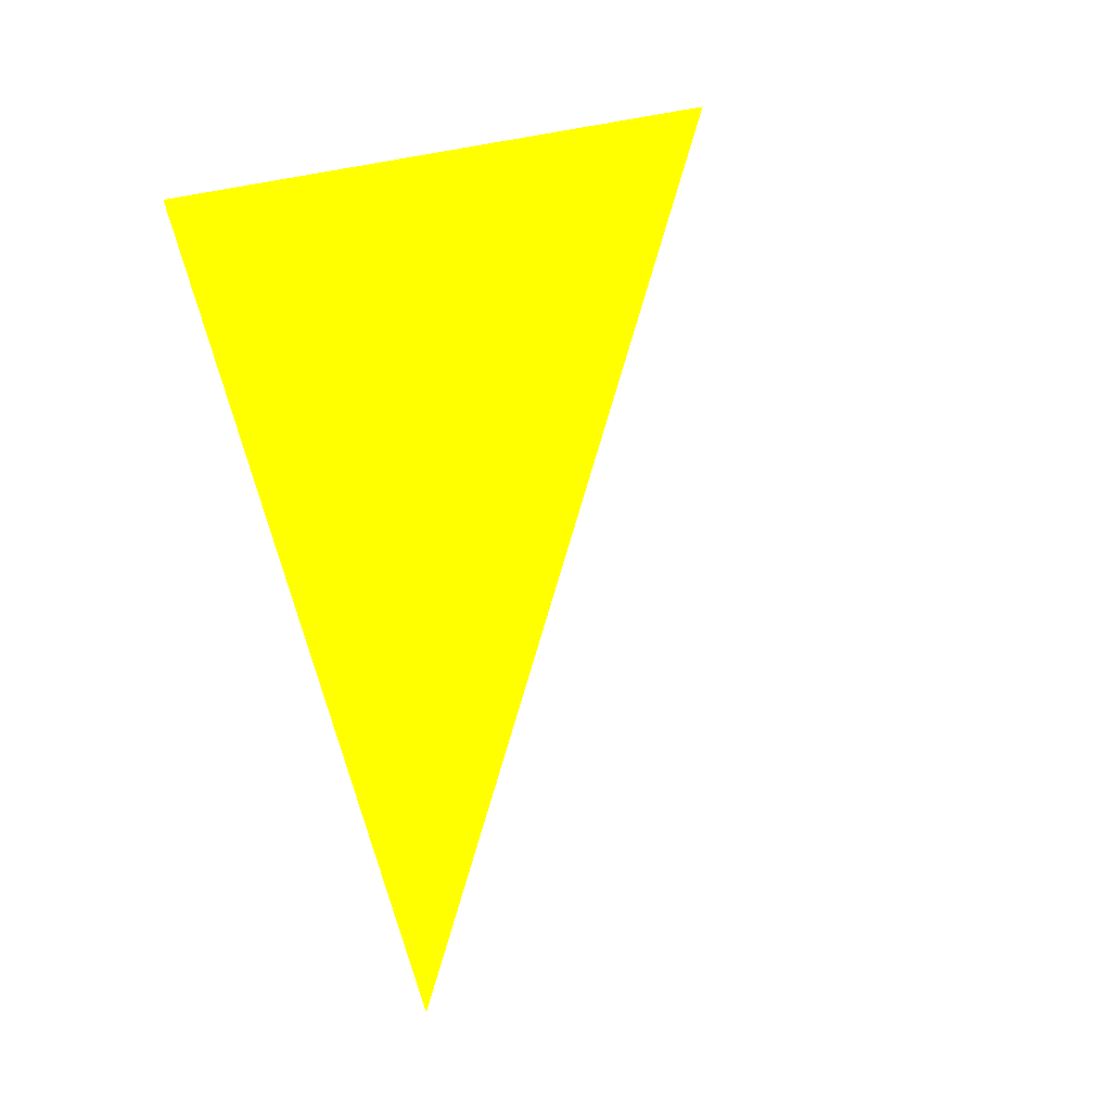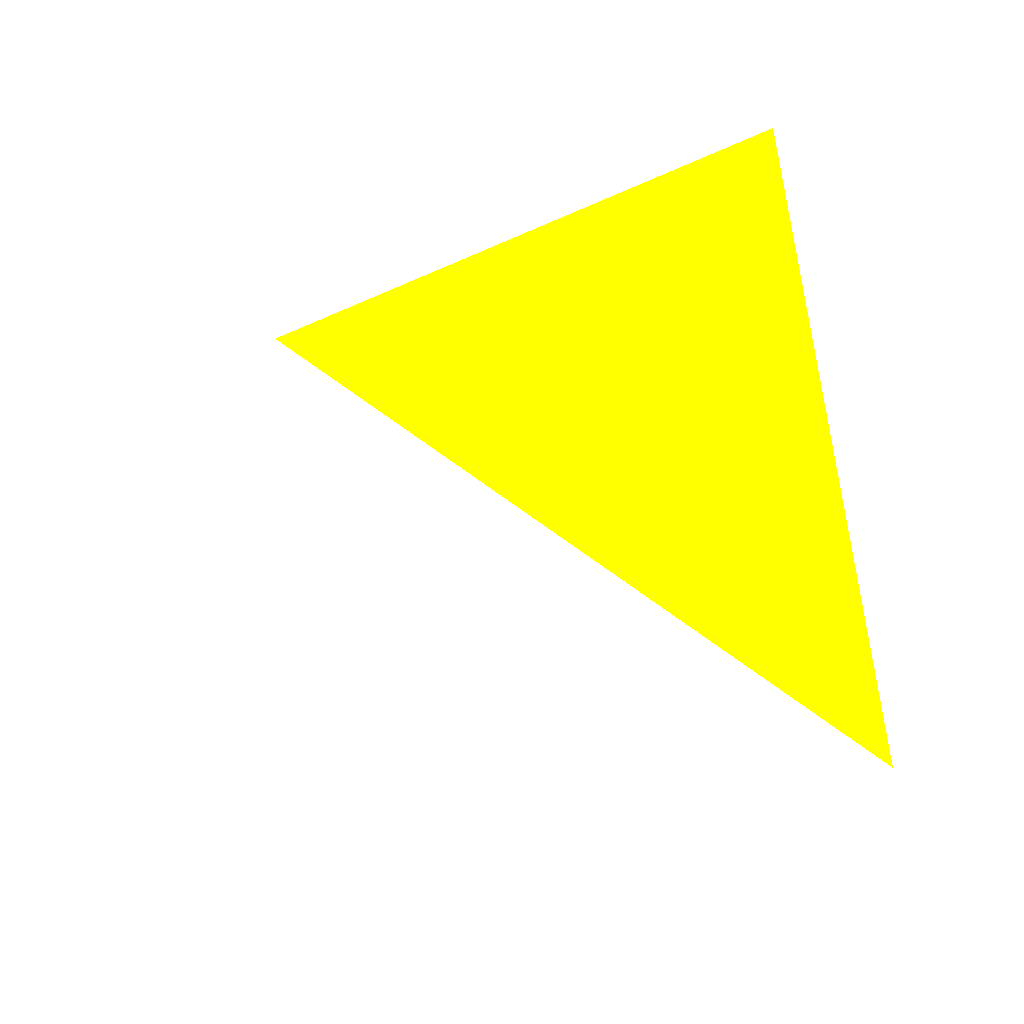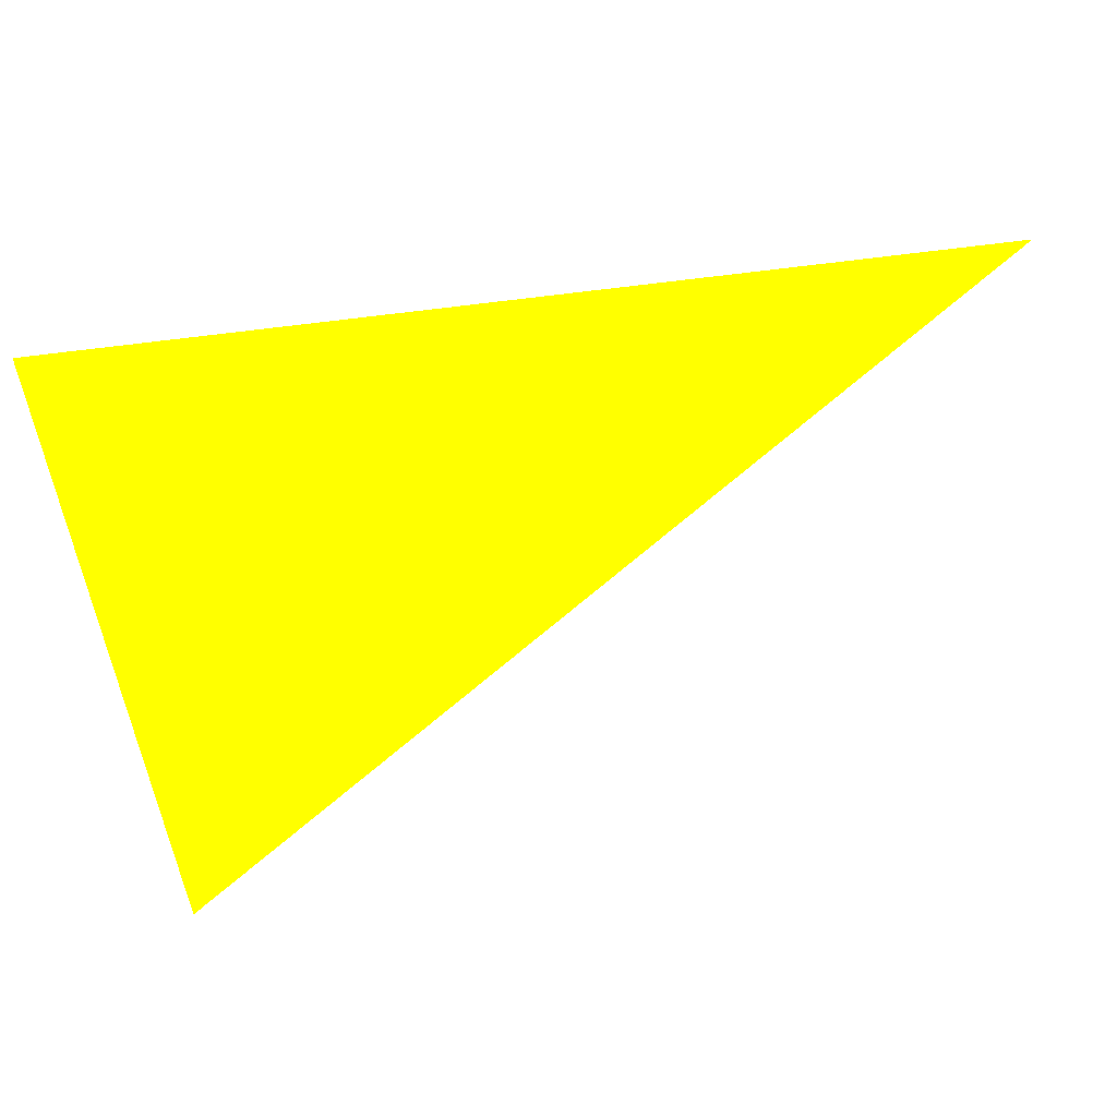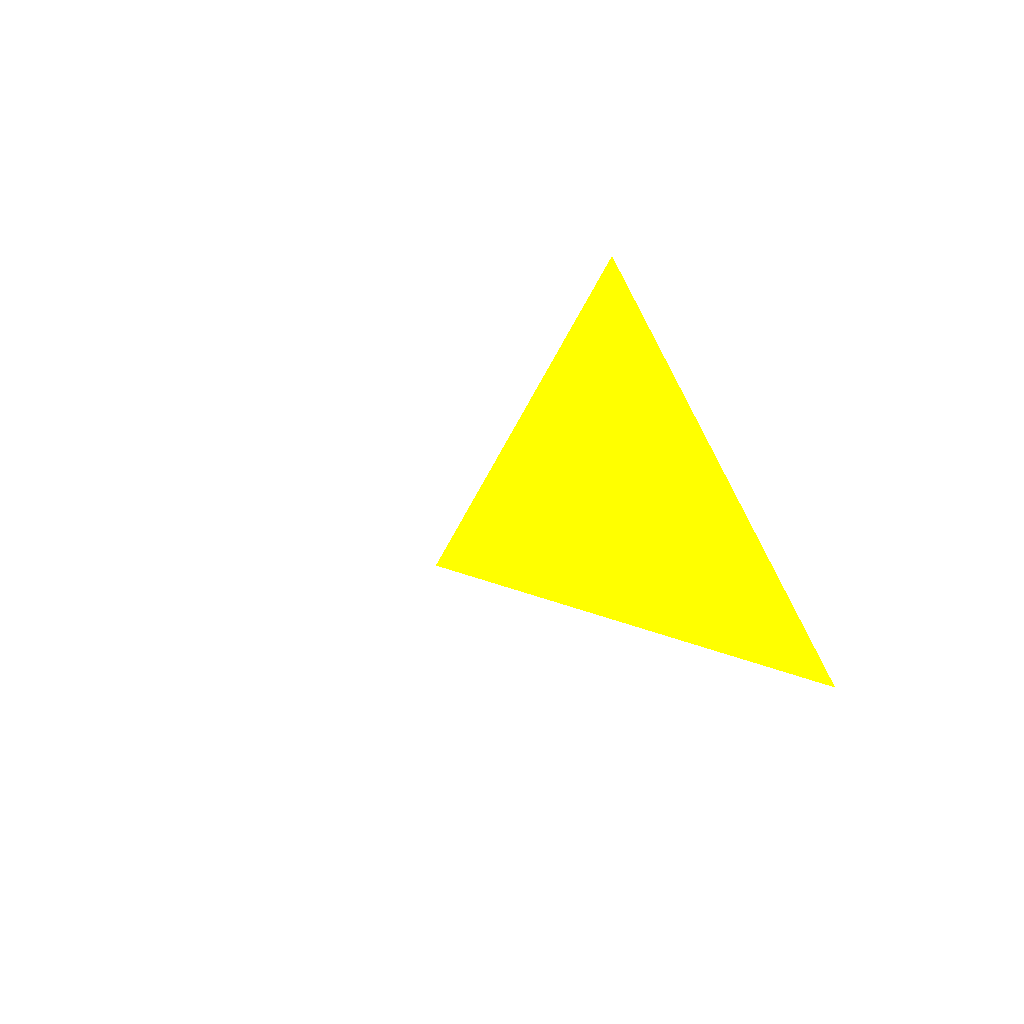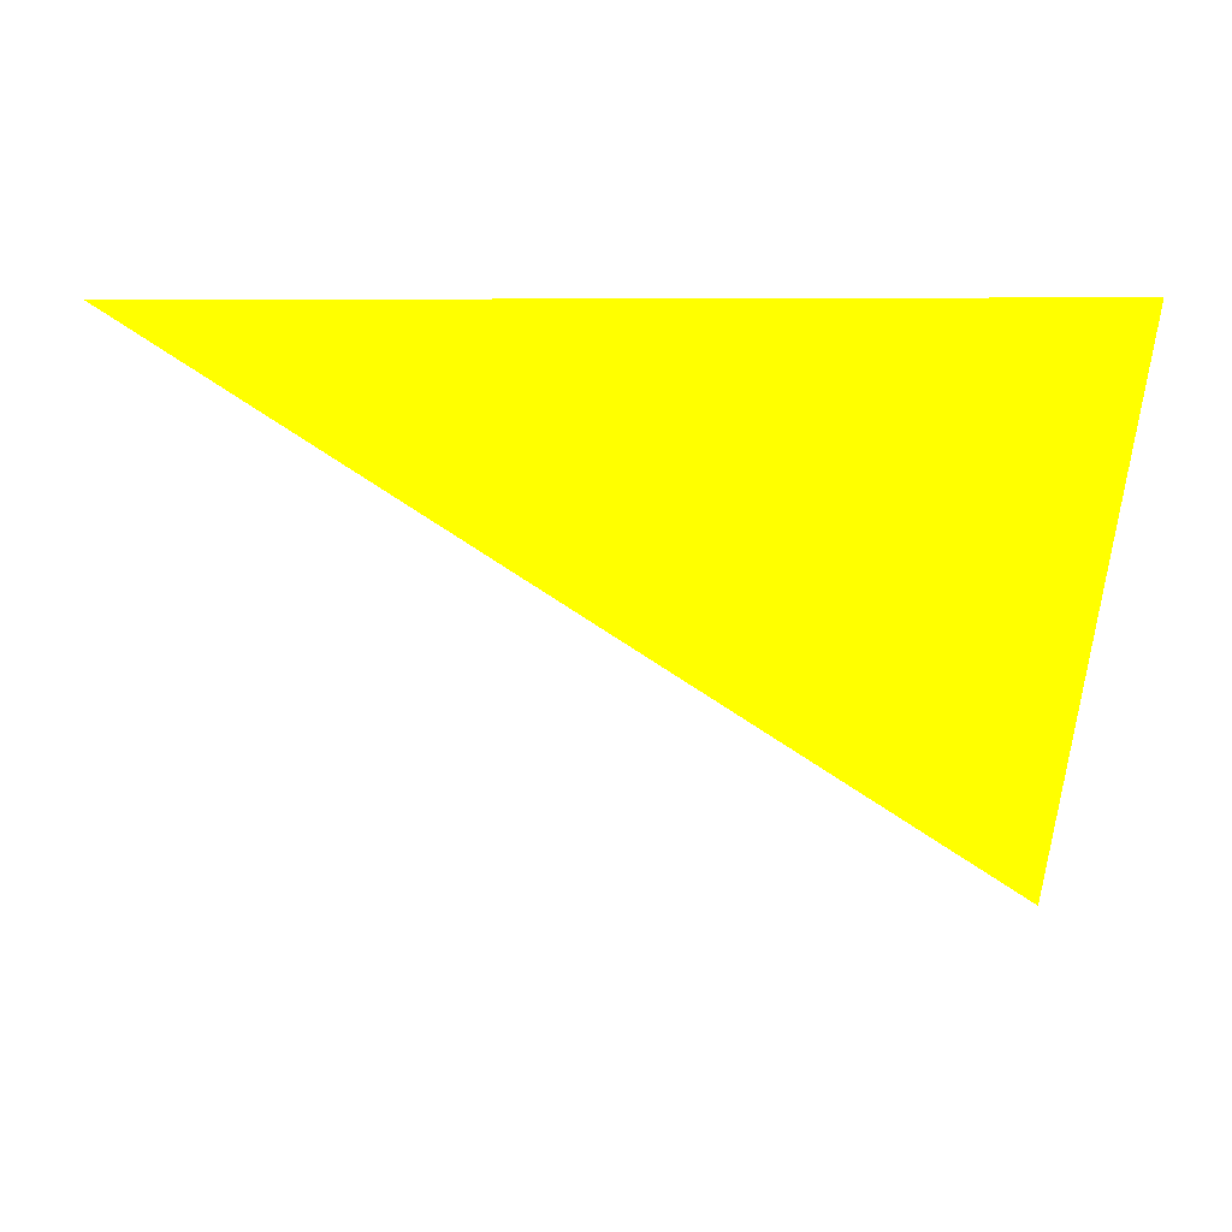
<metadata>
{"format":"obj","ext":"obj","renderer":"f3d","projection":"perspective","resolution":1024,"background":"white","views":[{"elev":-79.9,"azim":105.0,"up":"+Y"},{"elev":-8.7,"azim":49.3,"up":"+Z"},{"elev":44.4,"azim":162.5,"up":"+Z"},{"elev":-23.3,"azim":-69.0,"up":"+Y"},{"elev":-0.0,"azim":-6.1,"up":"+Z"}]}
</metadata>
<code>
o geometry_0
v 6.125e+05 5.855e+06 648 1 1 0
v 6.124e+05 5.855e+06 664 1 1 0
v 6.125e+05 5.855e+06 664 1 1 0
f 1 2 3
f 1 3 2

</code>
